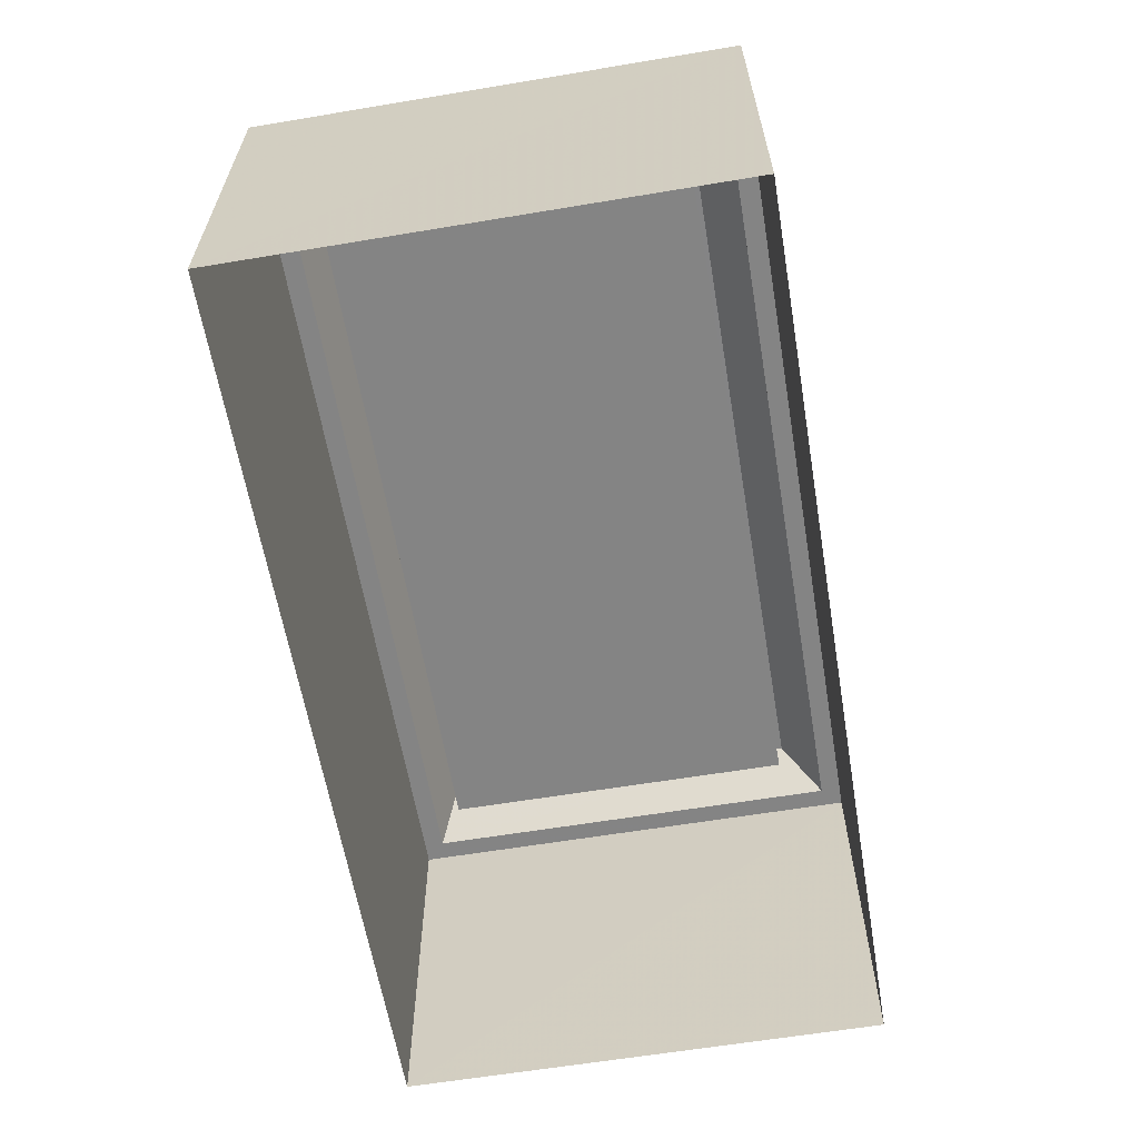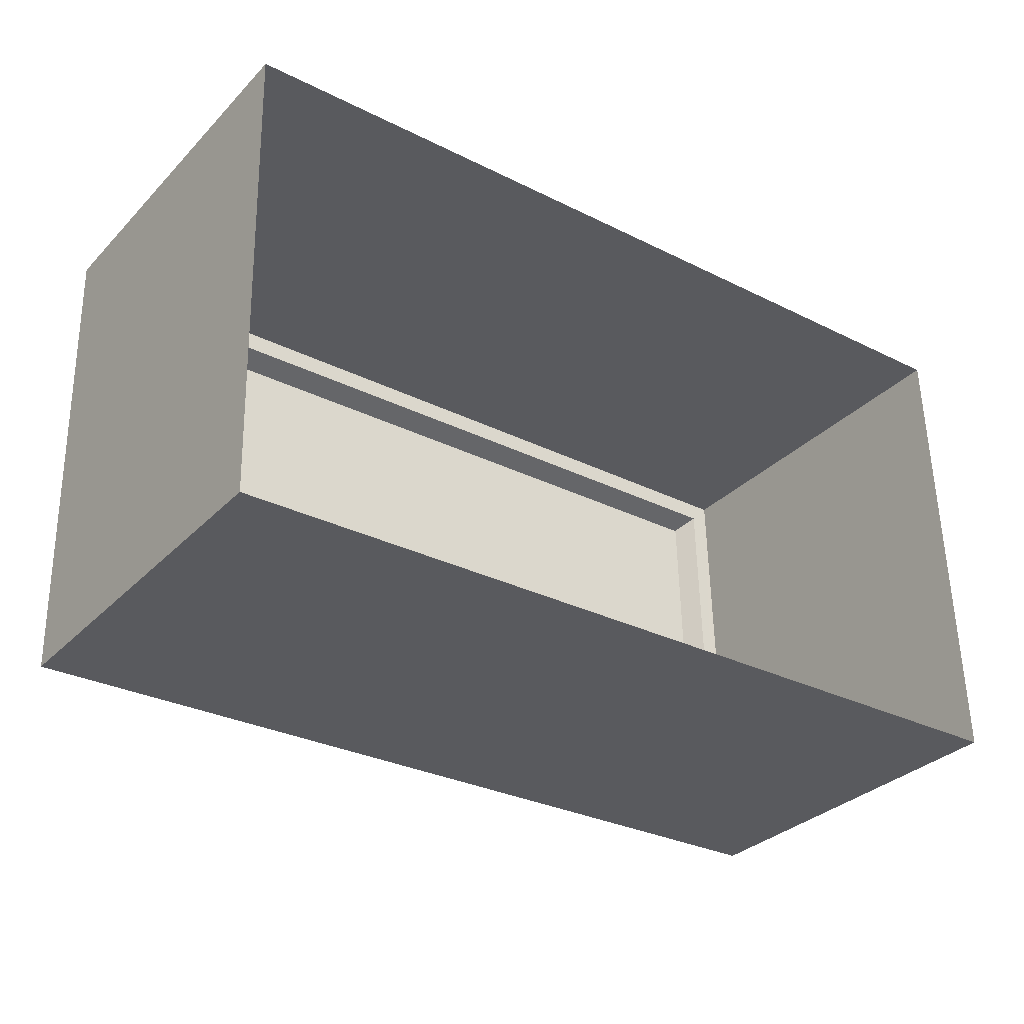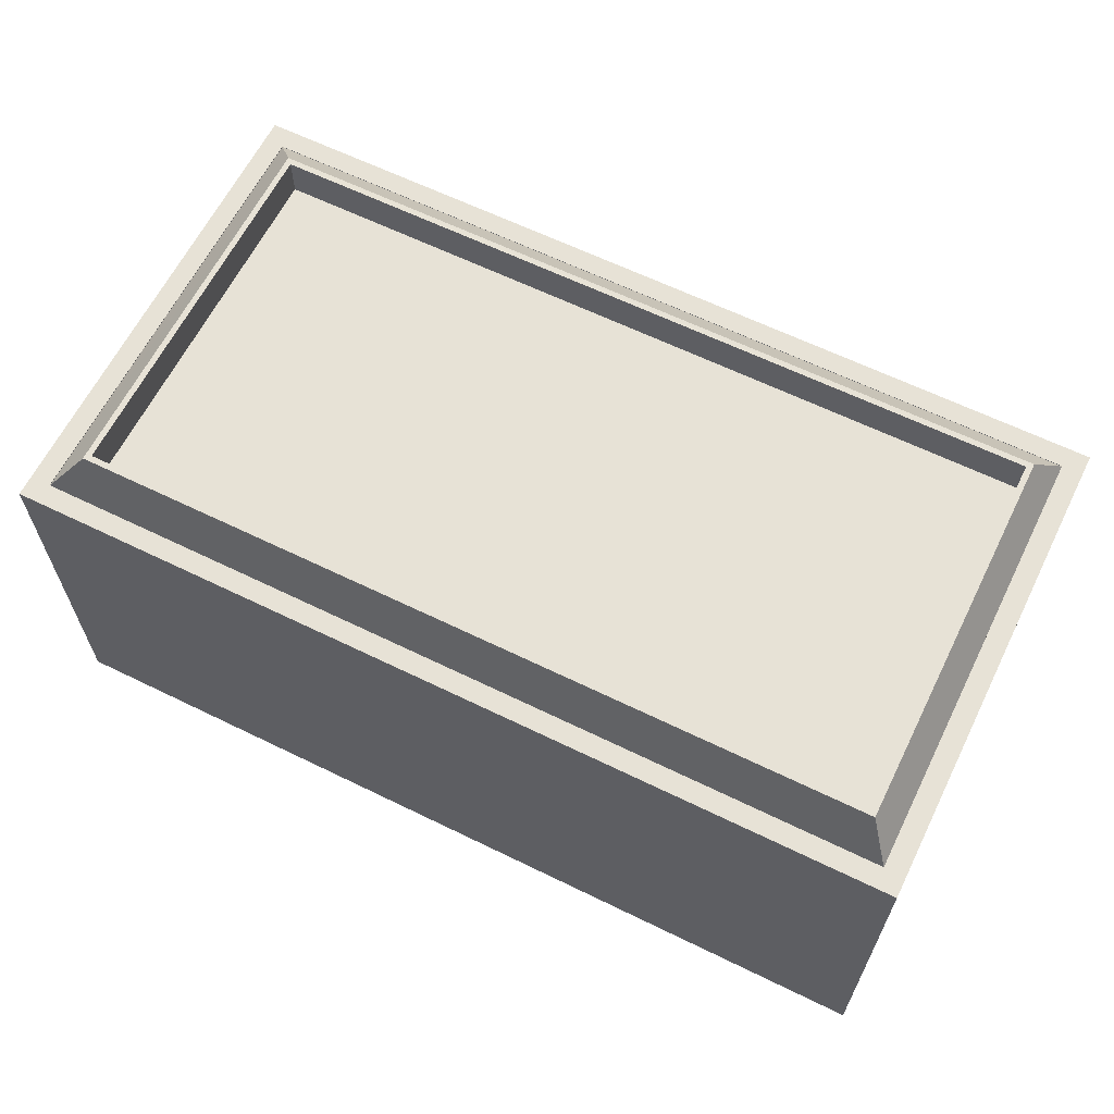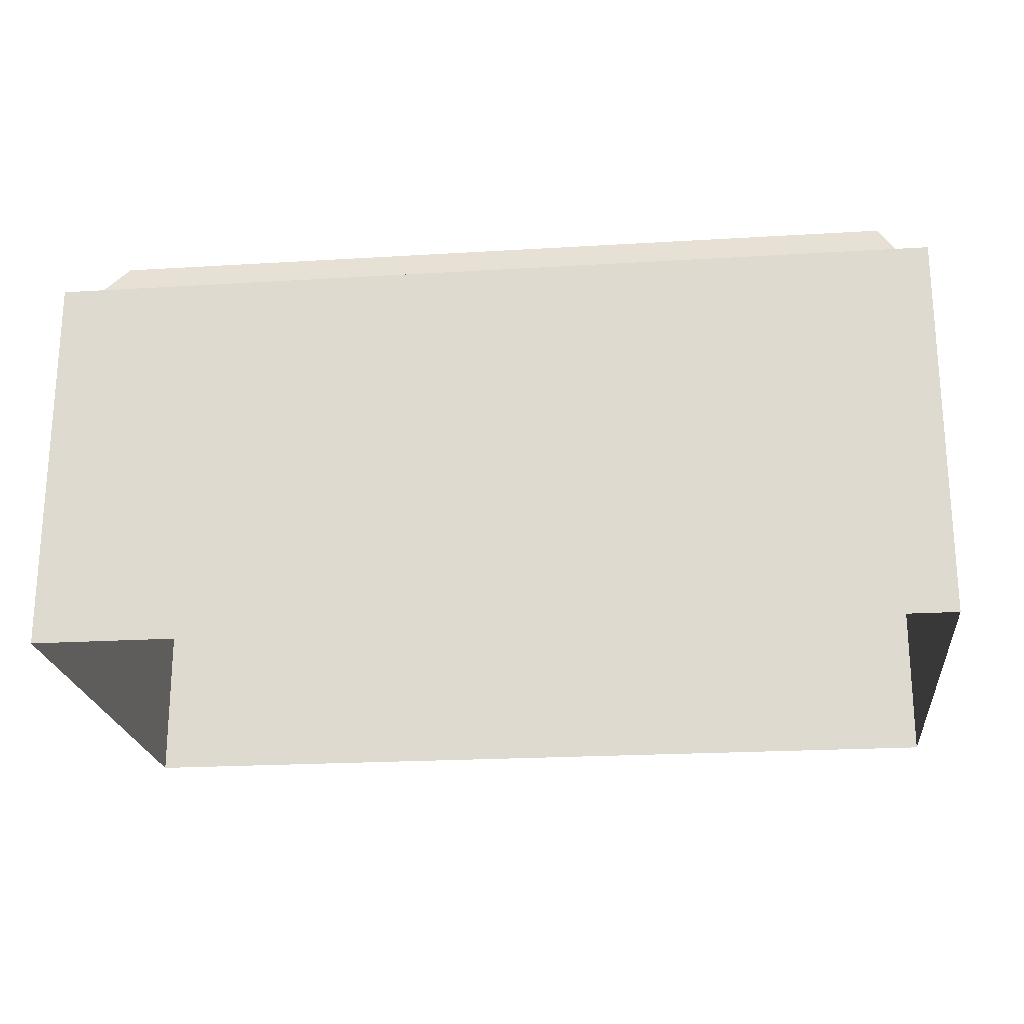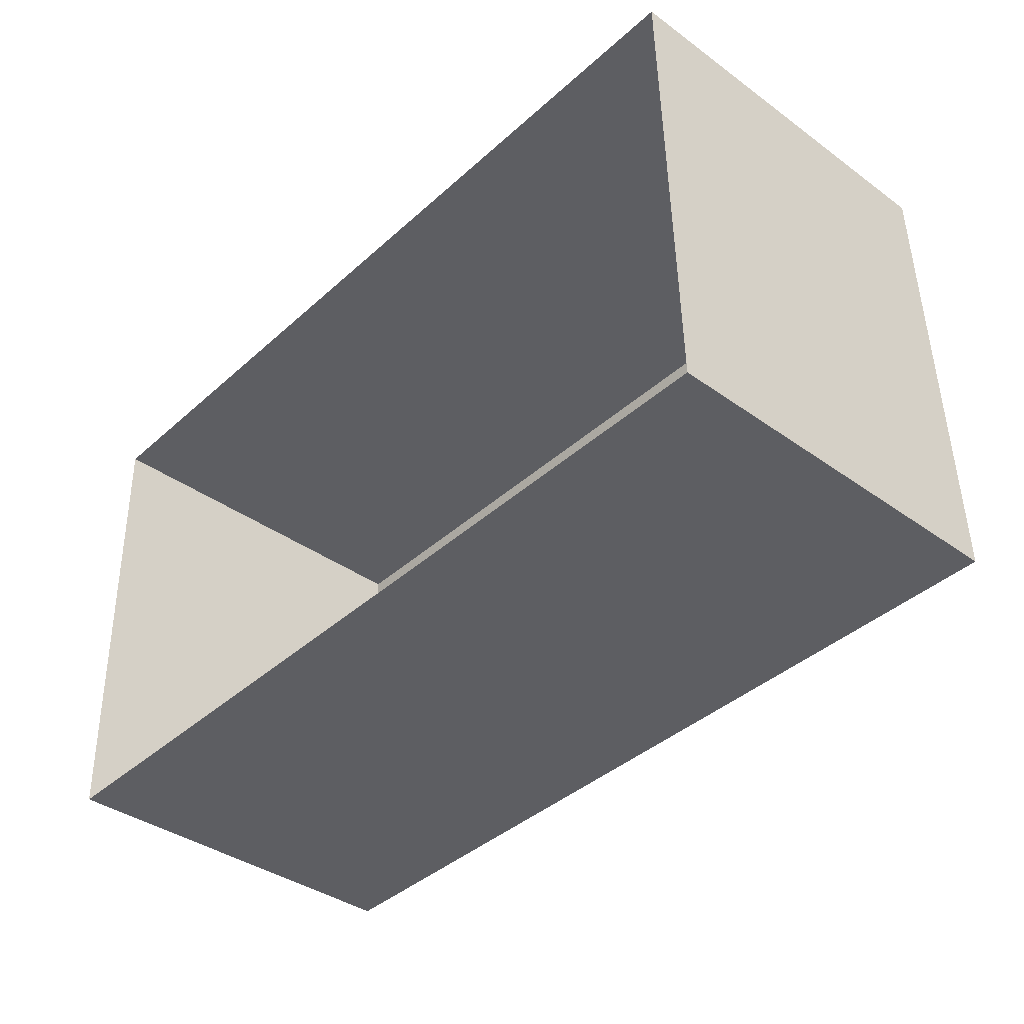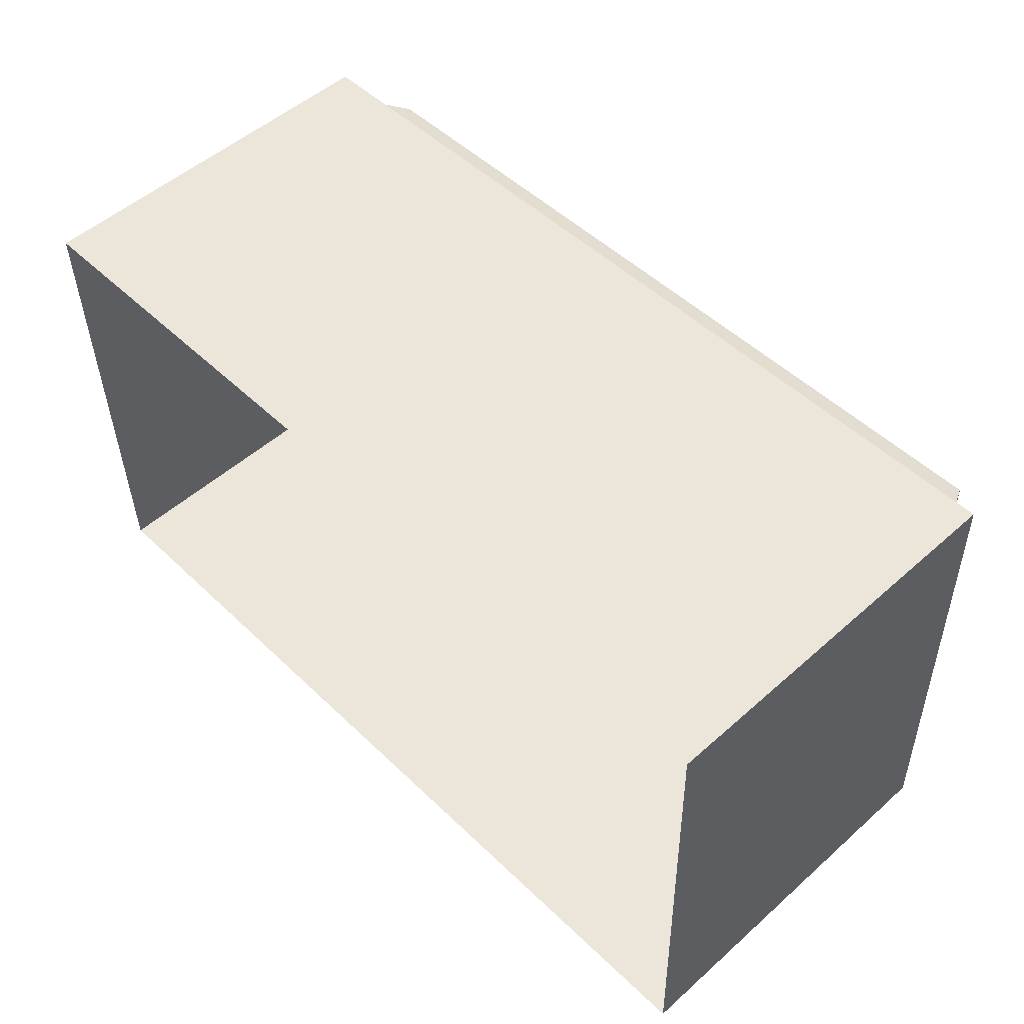
<metadata>
{"format":"obj","ext":"obj","renderer":"f3d","projection":"perspective","resolution":1024,"background":"white","views":[{"elev":-61.4,"azim":-81.8,"up":"+Z"},{"elev":-32.2,"azim":143.8,"up":"+Y"},{"elev":63.1,"azim":-155.1,"up":"+Z"},{"elev":-21.9,"azim":-175.3,"up":"+Z"},{"elev":-38.3,"azim":-132.4,"up":"+Y"},{"elev":52.1,"azim":-133.7,"up":"+Y"}]}
</metadata>
<code>
v 1.301e+04 -1.515e+04 21.97
v 1.303e+04 -1.516e+04 21.97
v 1.301e+04 -1.516e+04 21.97
v 1.303e+04 -1.515e+04 21.97
v 1.303e+04 -1.516e+04 28.62
v 1.303e+04 -1.515e+04 28.62
v 1.301e+04 -1.515e+04 28.62
v 1.301e+04 -1.516e+04 28.62
v 1.303e+04 -1.515e+04 29.32
v 1.303e+04 -1.515e+04 29.32
v 1.301e+04 -1.515e+04 29.32
v 1.301e+04 -1.515e+04 29.32
v 1.303e+04 -1.516e+04 29.32
v 1.301e+04 -1.516e+04 29.32
v 1.301e+04 -1.516e+04 29.32
v 1.303e+04 -1.516e+04 29.32
v 1.301e+04 -1.516e+04 28.53
v 1.301e+04 -1.515e+04 28.53
v 1.303e+04 -1.515e+04 28.53
v 1.303e+04 -1.516e+04 28.53
v 1.301e+04 -1.515e+04 28.54
v 1.303e+04 -1.515e+04 28.54
v 1.303e+04 -1.515e+04 28.54
v 1.301e+04 -1.515e+04 28.54
v 1.303e+04 -1.516e+04 28.54
v 1.301e+04 -1.516e+04 28.54
v 1.301e+04 -1.516e+04 28.54
v 1.303e+04 -1.516e+04 28.54
f 1 2 3
f 1 4 2
f 5 6 7
f 8 5 7
f 9 10 11
f 12 9 11
f 9 13 10
f 11 14 15
f 12 11 15
f 15 14 13
f 16 13 9
f 15 13 16
f 17 14 11
f 18 17 11
f 18 11 10
f 19 18 10
f 19 10 13
f 20 19 13
f 17 20 14
f 20 13 14
f 21 22 23
f 21 24 22
f 22 25 23
f 21 26 27
f 24 21 27
f 27 26 25
f 28 25 22
f 27 25 28
f 15 8 7
f 12 15 7
f 12 7 6
f 9 12 6
f 16 6 5
f 16 9 6
f 15 5 8
f 15 16 5
f 24 27 17
f 18 24 17
f 19 24 18
f 19 22 24
f 20 22 19
f 20 28 22
f 27 20 17
f 27 28 20
f 1 26 21
f 1 3 26
f 21 4 1
f 21 23 4
f 25 2 4
f 23 25 4
f 26 3 2
f 25 26 2

</code>
